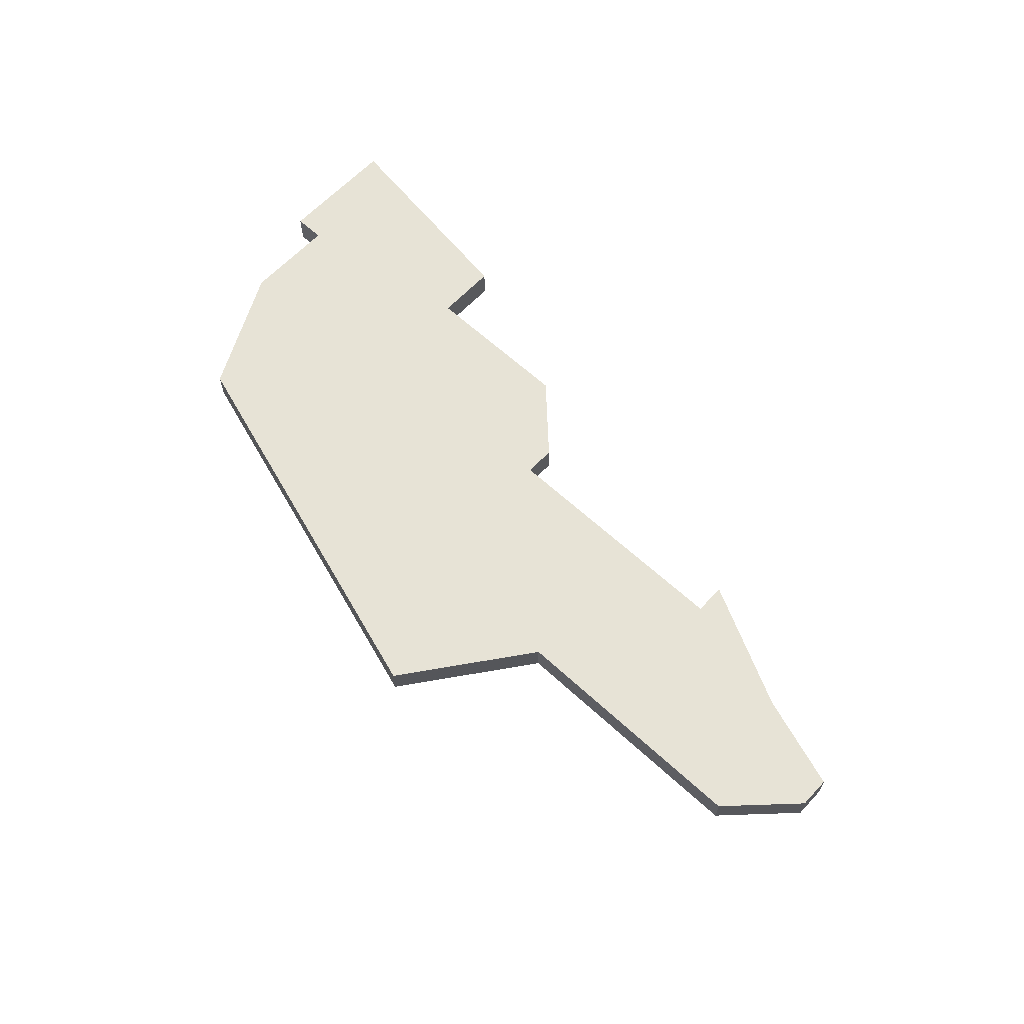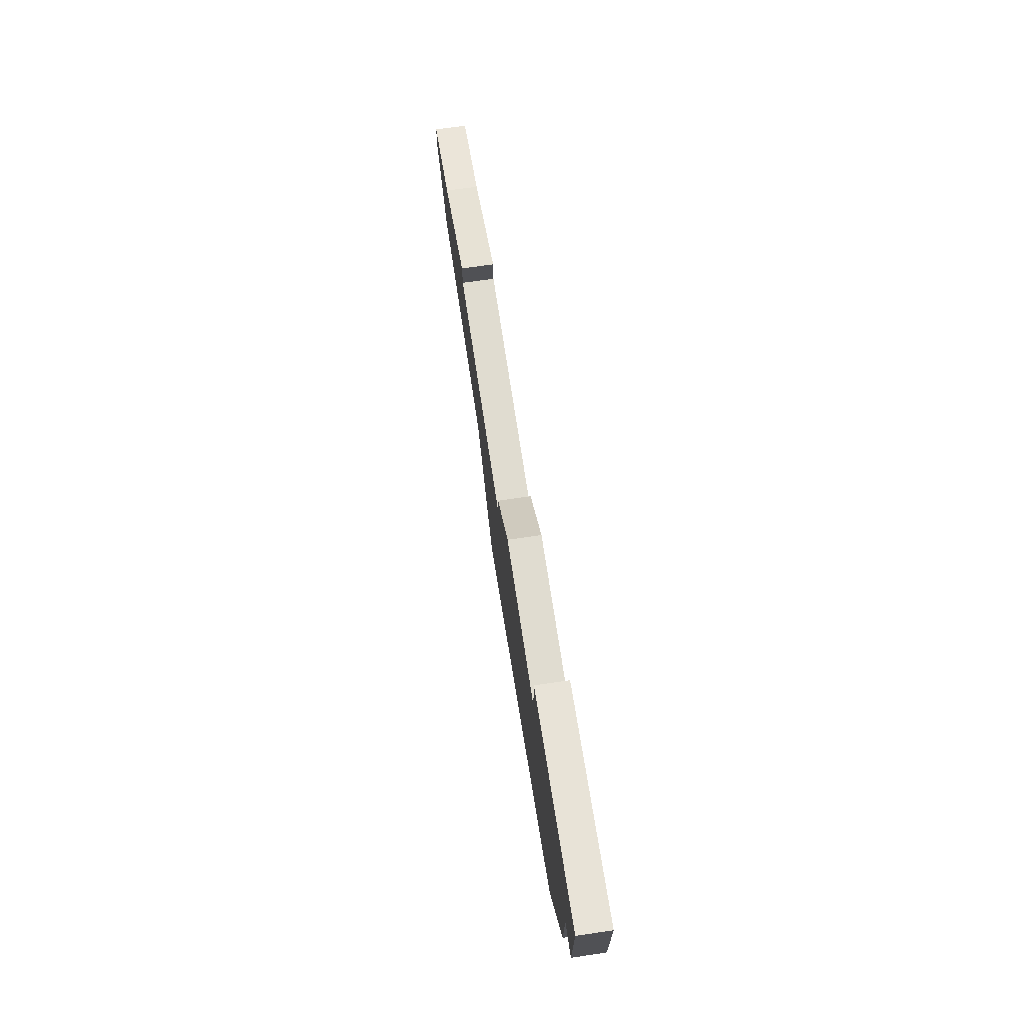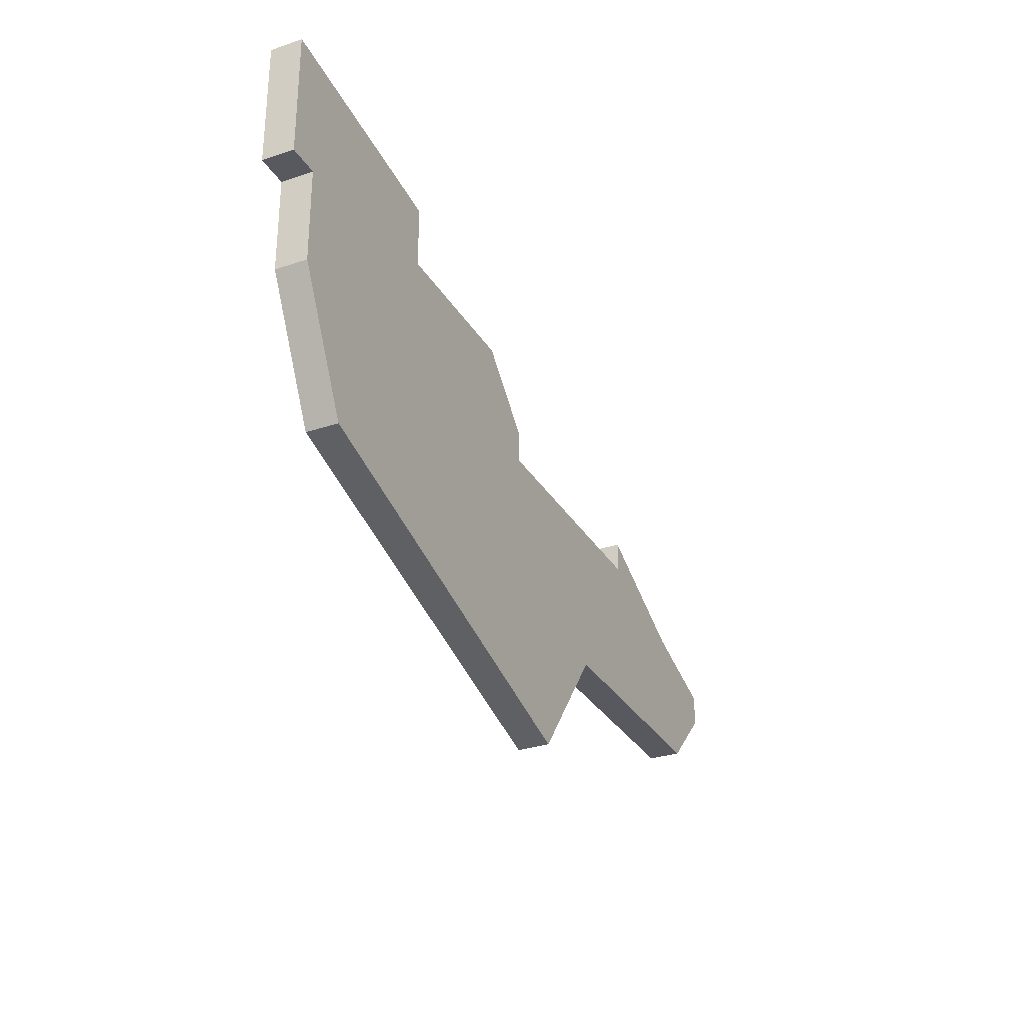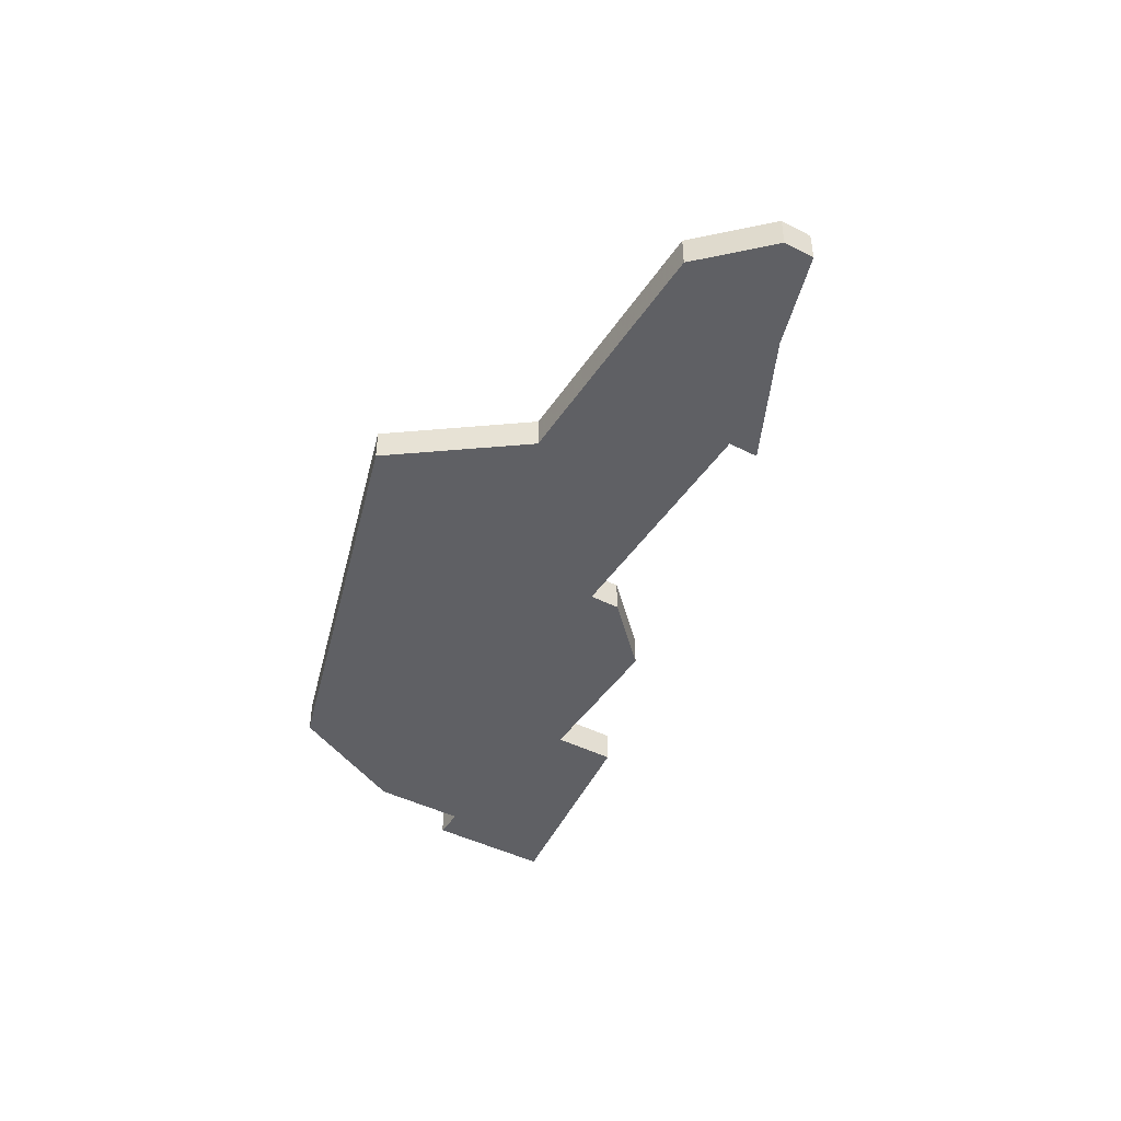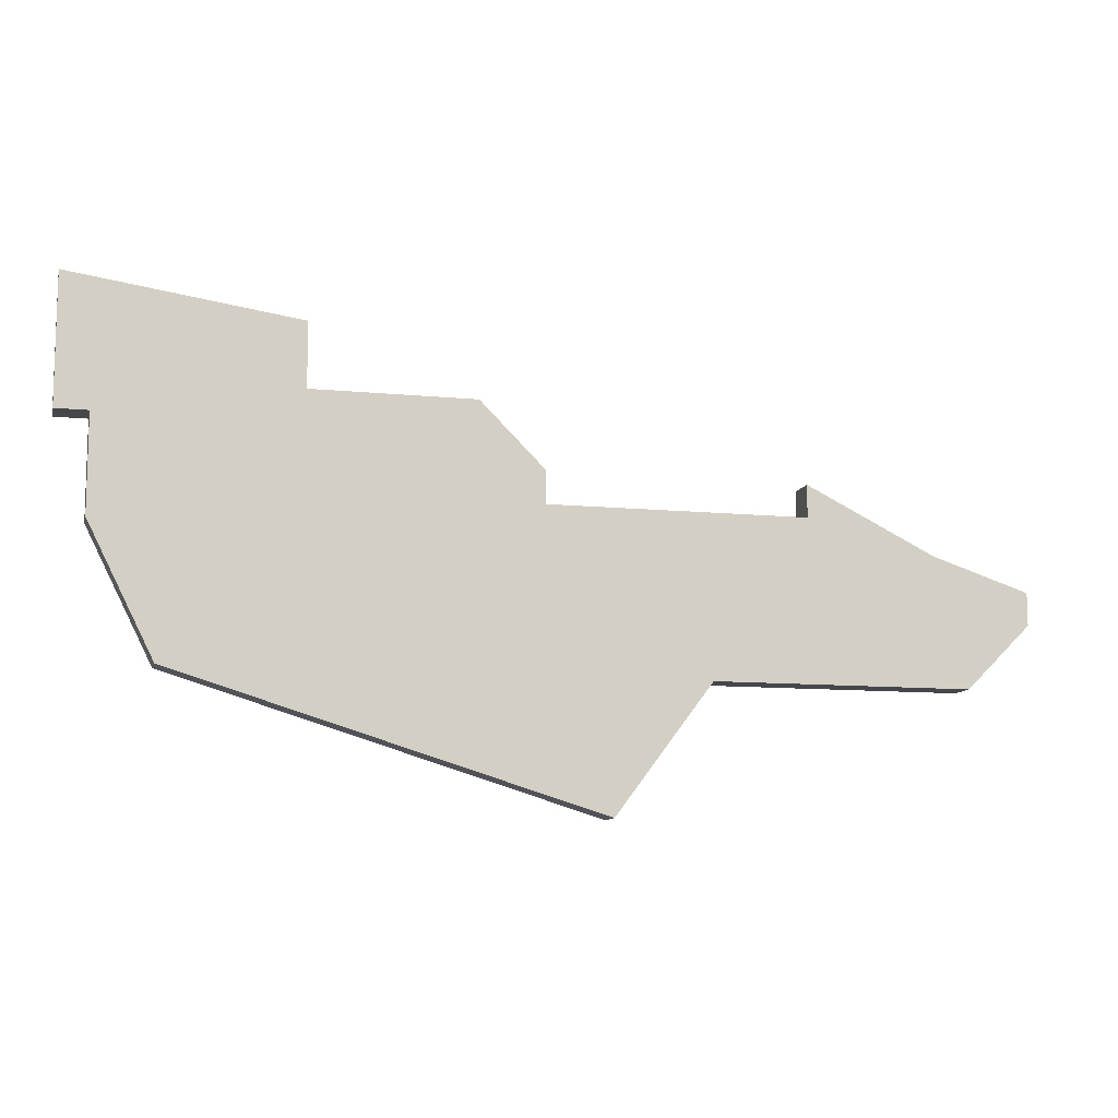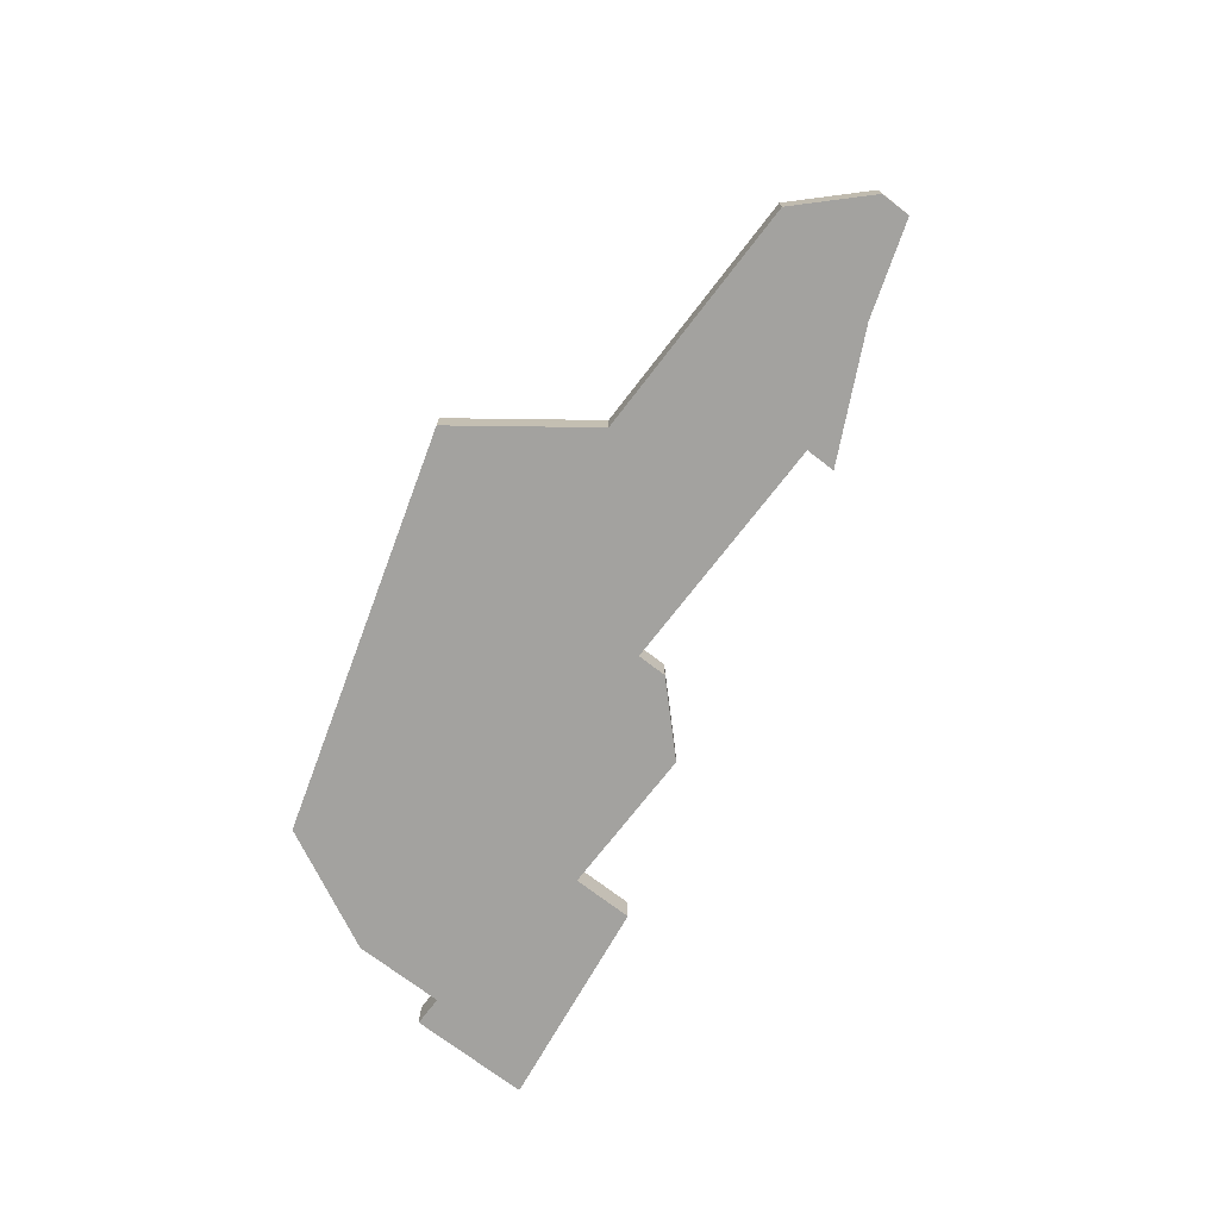
<metadata>
{"format":"obj","ext":"obj","renderer":"f3d","projection":"perspective","resolution":1024,"background":"white","views":[{"elev":62.7,"azim":43.0,"up":"+Z"},{"elev":69.5,"azim":-98.4,"up":"+Y"},{"elev":-30.4,"azim":-64.2,"up":"+Y"},{"elev":-43.8,"azim":59.0,"up":"+Z"},{"elev":-10.6,"azim":-13.8,"up":"+Y"},{"elev":-72.5,"azim":52.4,"up":"+Z"}]}
</metadata>
<code>
v 2964 -461 0
v 2957 -460 0
v 2957 -464 0
v 2958 -464 0
v 2958 -467 0
v 2960 -471 0
v 2973 -475 0
v 2976 -471 0
v 2984 -471 0
v 2986 -469 0
v 2986 -468 0
v 2983 -467 0
v 2979 -465 0
v 2979 -466 0
v 2971 -466 0
v 2971 -465 0
v 2969 -463 0
v 2964 -463 0
v 2964 -461 1
v 2957 -460 1
v 2957 -464 1
v 2958 -464 1
v 2958 -467 1
v 2960 -471 1
v 2973 -475 1
v 2976 -471 1
v 2984 -471 1
v 2986 -469 1
v 2986 -468 1
v 2983 -467 1
v 2979 -465 1
v 2979 -466 1
v 2971 -466 1
v 2971 -465 1
v 2969 -463 1
v 2964 -463 1
f 2 1 18
f 4 3 2
f 6 5 4
f 8 7 6
f 10 9 8
f 12 11 10
f 14 13 12
f 17 16 15
f 4 2 18
f 8 6 4
f 12 10 8
f 15 14 12
f 18 17 15
f 8 4 18
f 15 12 8
f 8 18 15
f 36 19 20
f 20 21 22
f 22 23 24
f 24 25 26
f 26 27 28
f 28 29 30
f 30 31 32
f 33 34 35
f 36 20 22
f 22 24 26
f 26 28 30
f 30 32 33
f 33 35 36
f 36 22 26
f 26 30 33
f 33 36 26
f 20 19 2
f 2 19 1
f 21 20 3
f 3 20 2
f 22 21 4
f 4 21 3
f 23 22 5
f 5 22 4
f 24 23 6
f 6 23 5
f 25 24 7
f 7 24 6
f 26 25 8
f 8 25 7
f 27 26 9
f 9 26 8
f 28 27 10
f 10 27 9
f 29 28 11
f 11 28 10
f 30 29 12
f 12 29 11
f 31 30 13
f 13 30 12
f 32 31 14
f 14 31 13
f 33 32 15
f 15 32 14
f 34 33 16
f 16 33 15
f 35 34 17
f 17 34 16
f 19 36 1
f 1 36 18
f 36 35 18
f 18 35 17

</code>
